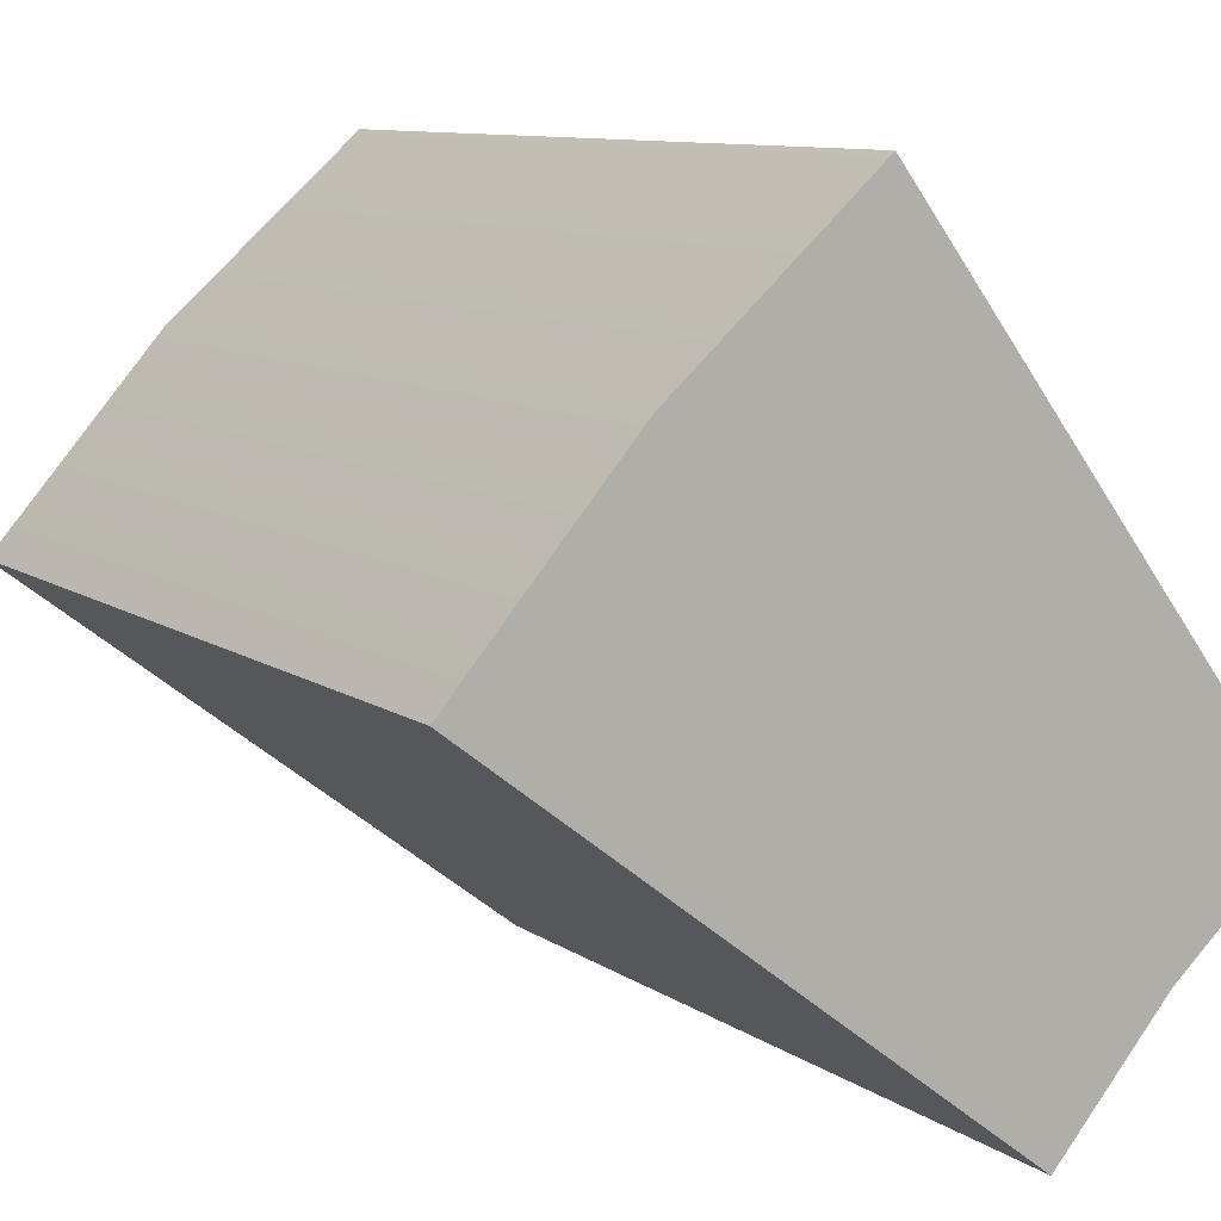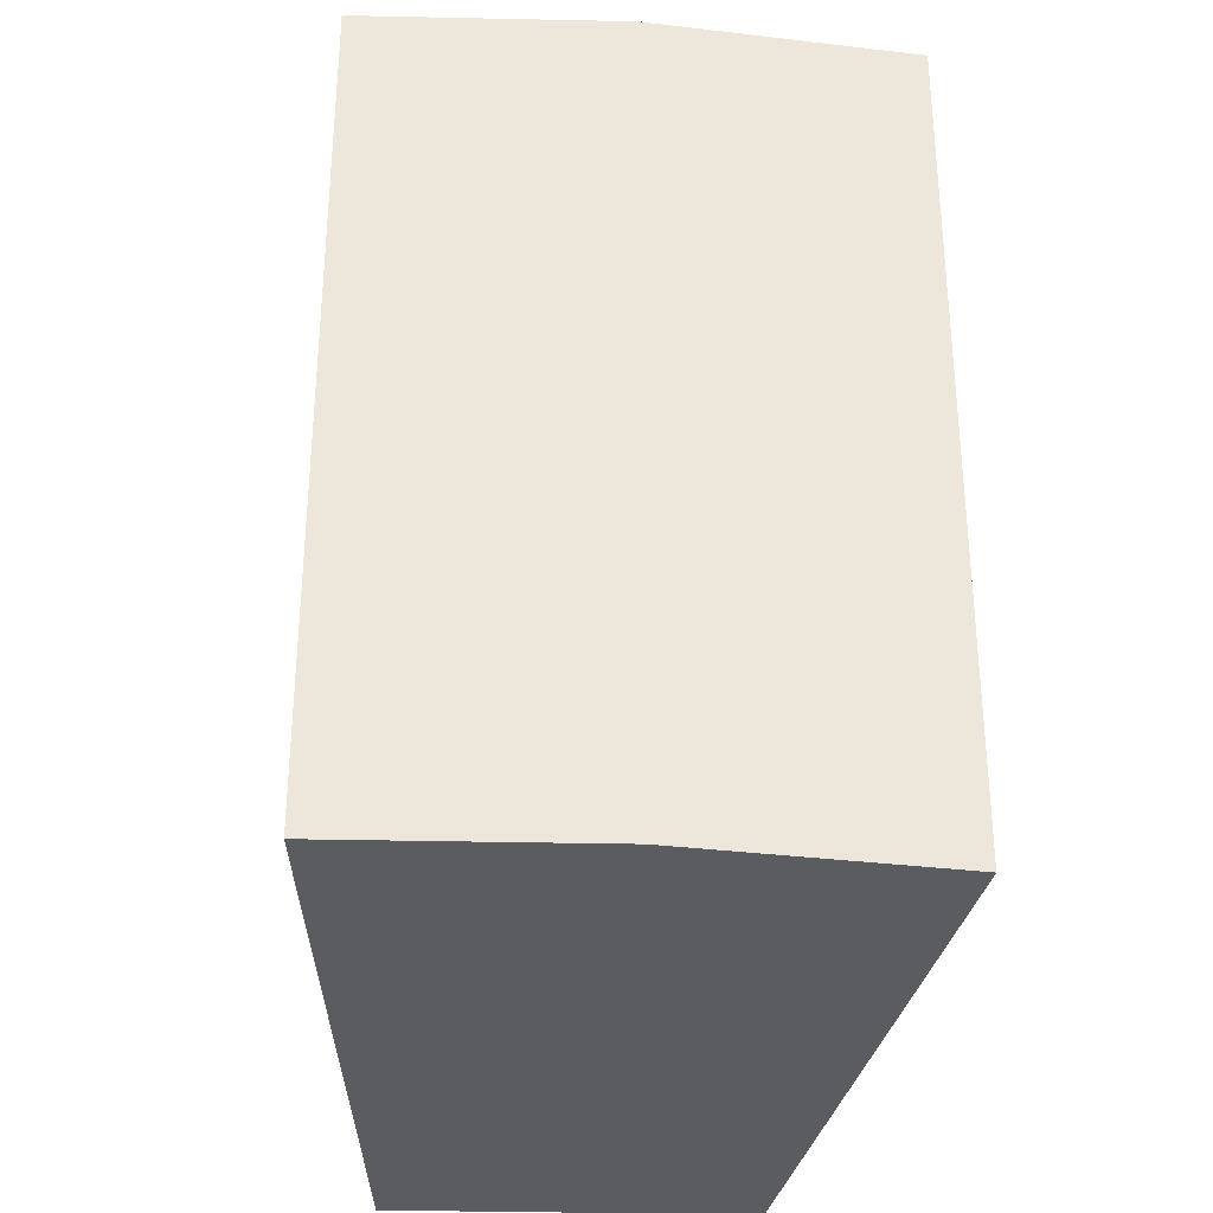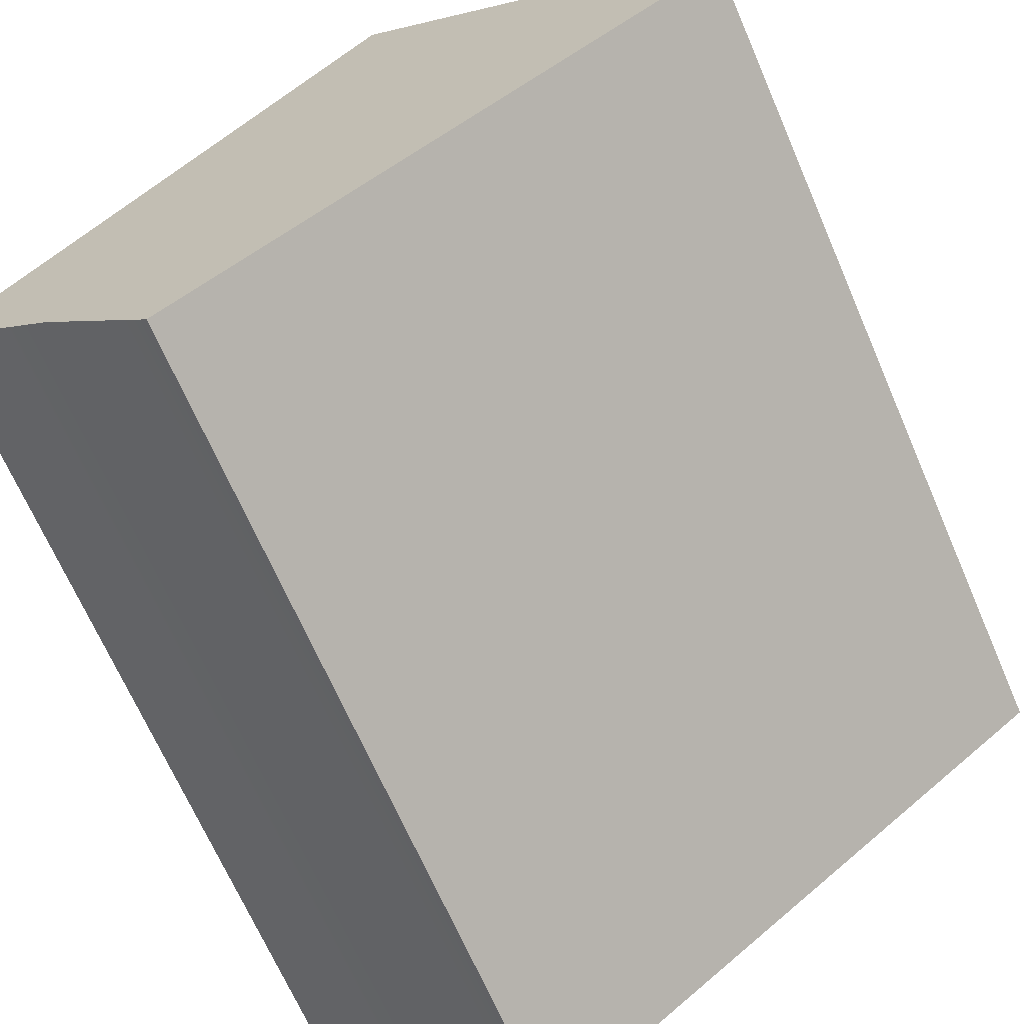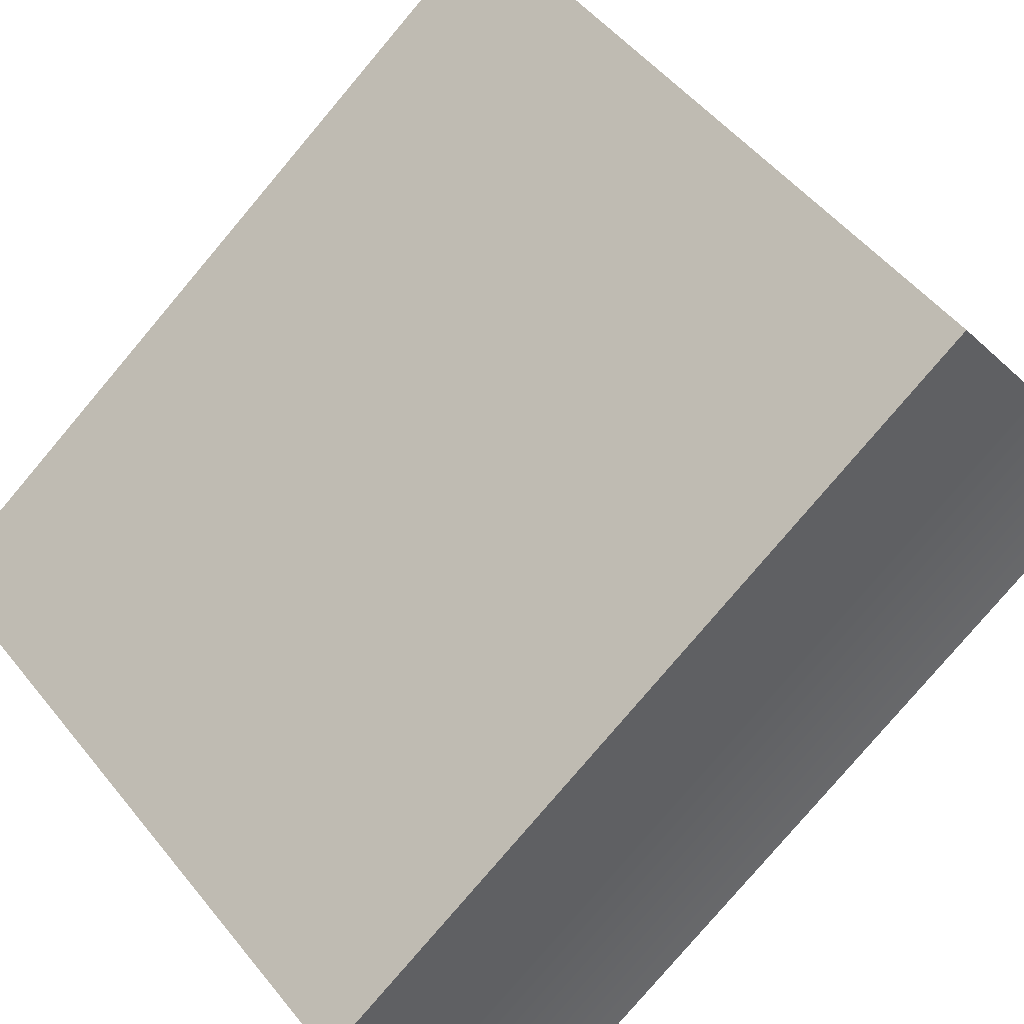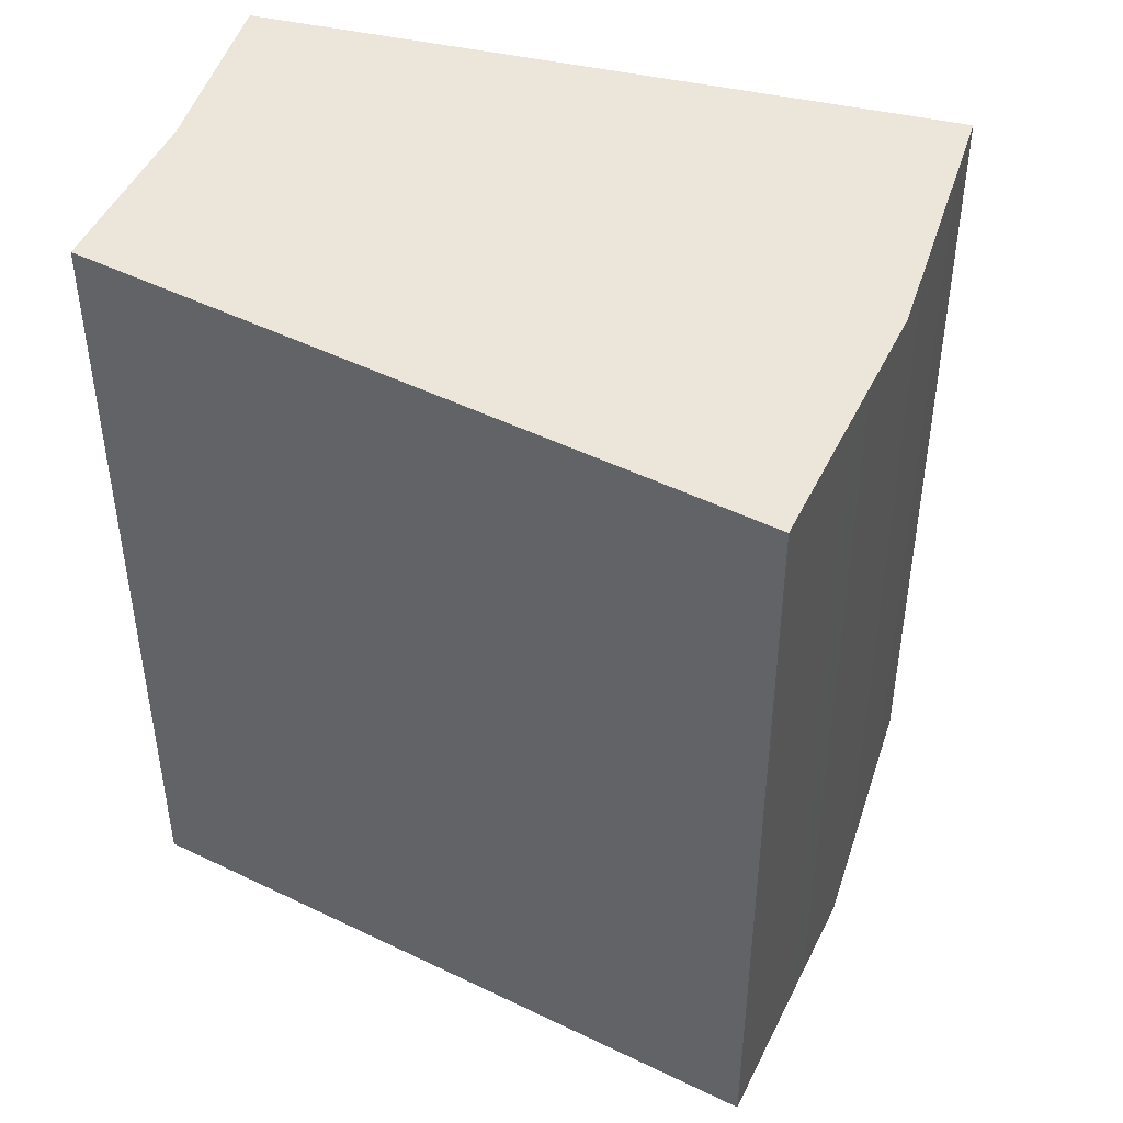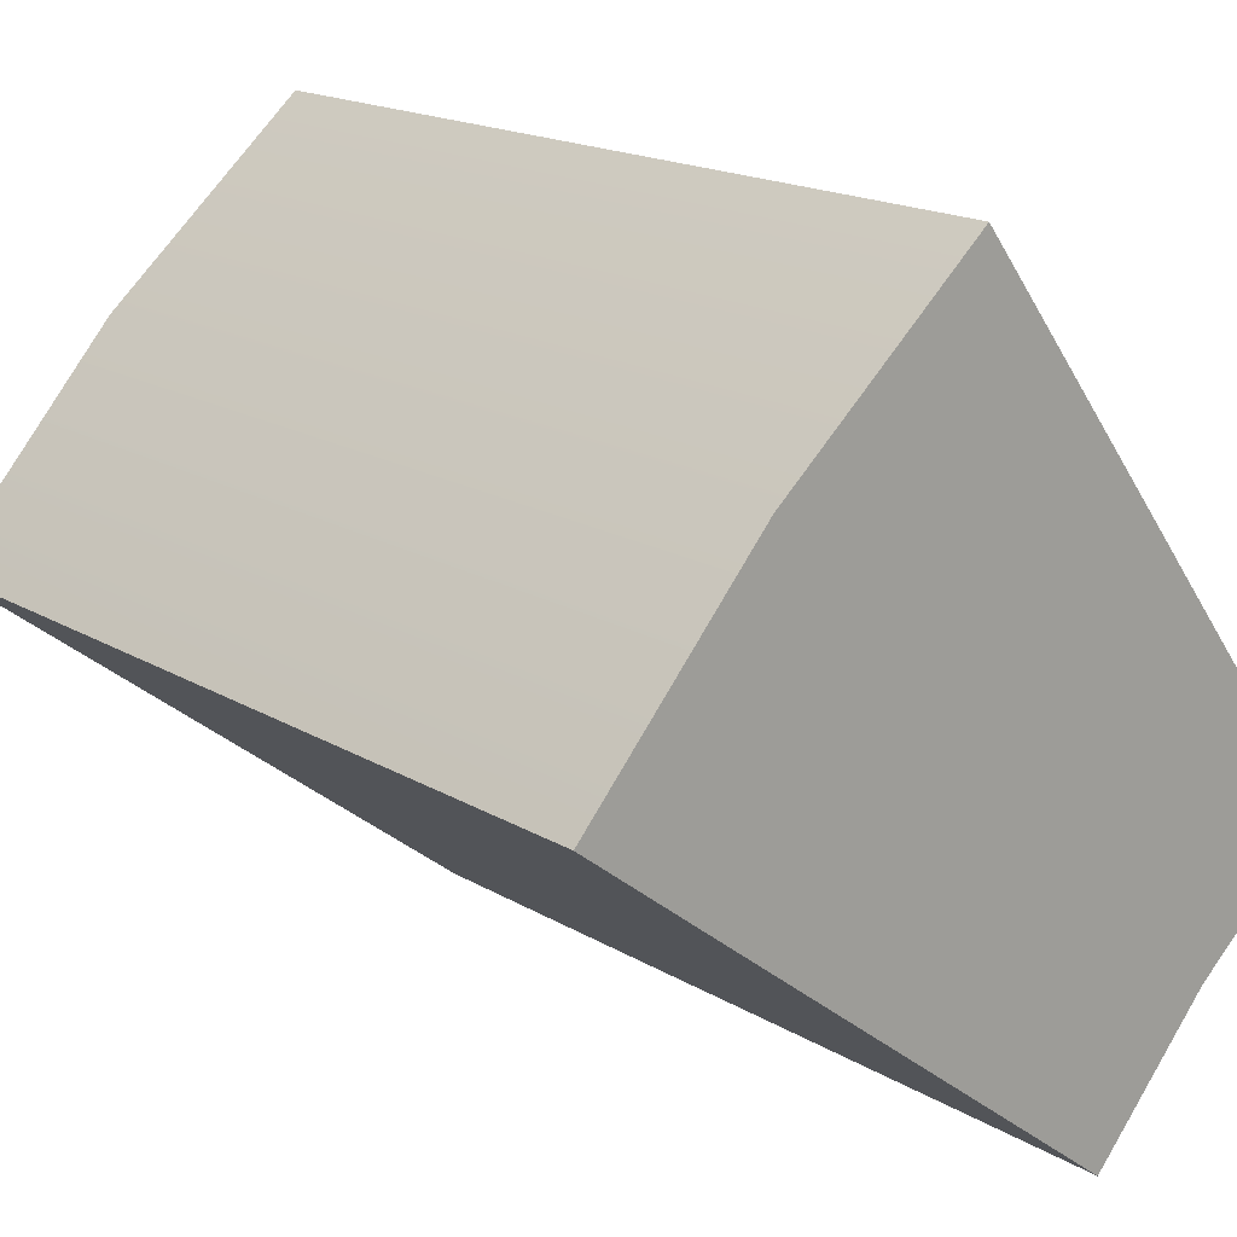
<metadata>
{"format":"obj","ext":"obj","renderer":"f3d","projection":"perspective","resolution":1024,"background":"white","views":[{"elev":9.7,"azim":149.2,"up":"+Y"},{"elev":-34.6,"azim":129.6,"up":"+Z"},{"elev":-67.7,"azim":23.4,"up":"+Y"},{"elev":-79.2,"azim":139.8,"up":"+Y"},{"elev":48.0,"azim":66.2,"up":"+Z"},{"elev":17.2,"azim":140.1,"up":"+Y"}]}
</metadata>
<code>
v 8.485 8.485 -2.508
v 9.52 7.305 -2.508
v 9.52 7.305 2.508
v 8.485 8.485 2.508
v 8.485 8.485 2.508
v 9.52 7.305 2.508
v 6.347 4.87 2.508
v 5.657 5.657 2.508
v 5.657 5.657 2.508
v 6.347 4.87 2.508
v 6.347 4.87 -2.508
v 5.657 5.657 -2.508
v 5.657 5.657 -2.508
v 6.347 4.87 -2.508
v 9.52 7.305 -2.508
v 8.485 8.485 -2.508
v 7.305 9.52 -2.508
v 8.485 8.485 -2.508
v 8.485 8.485 2.508
v 7.305 9.52 2.508
v 7.305 9.52 2.508
v 8.485 8.485 2.508
v 5.657 5.657 2.508
v 4.87 6.347 2.508
v 4.87 6.347 2.508
v 5.657 5.657 2.508
v 5.657 5.657 -2.508
v 4.87 6.347 -2.508
v 4.87 6.347 -2.508
v 5.657 5.657 -2.508
v 8.485 8.485 -2.508
v 7.305 9.52 -2.508
v 6.347 4.87 2.508
v 9.52 7.305 2.508
v 9.52 7.305 -2.508
v 6.347 4.87 -2.508
v 4.87 6.347 -2.508
v 7.305 9.52 -2.508
v 7.305 9.52 2.508
v 4.87 6.347 2.508
g Object031
f 1 3 2
f 1 4 3
f 5 7 6
f 5 8 7
f 9 11 10
f 9 12 11
f 13 15 14
f 13 16 15
f 17 19 18
f 17 20 19
f 21 23 22
f 21 24 23
f 25 27 26
f 25 28 27
f 29 31 30
f 29 32 31
f 33 35 34
f 33 36 35
f 37 39 38
f 37 40 39

</code>
